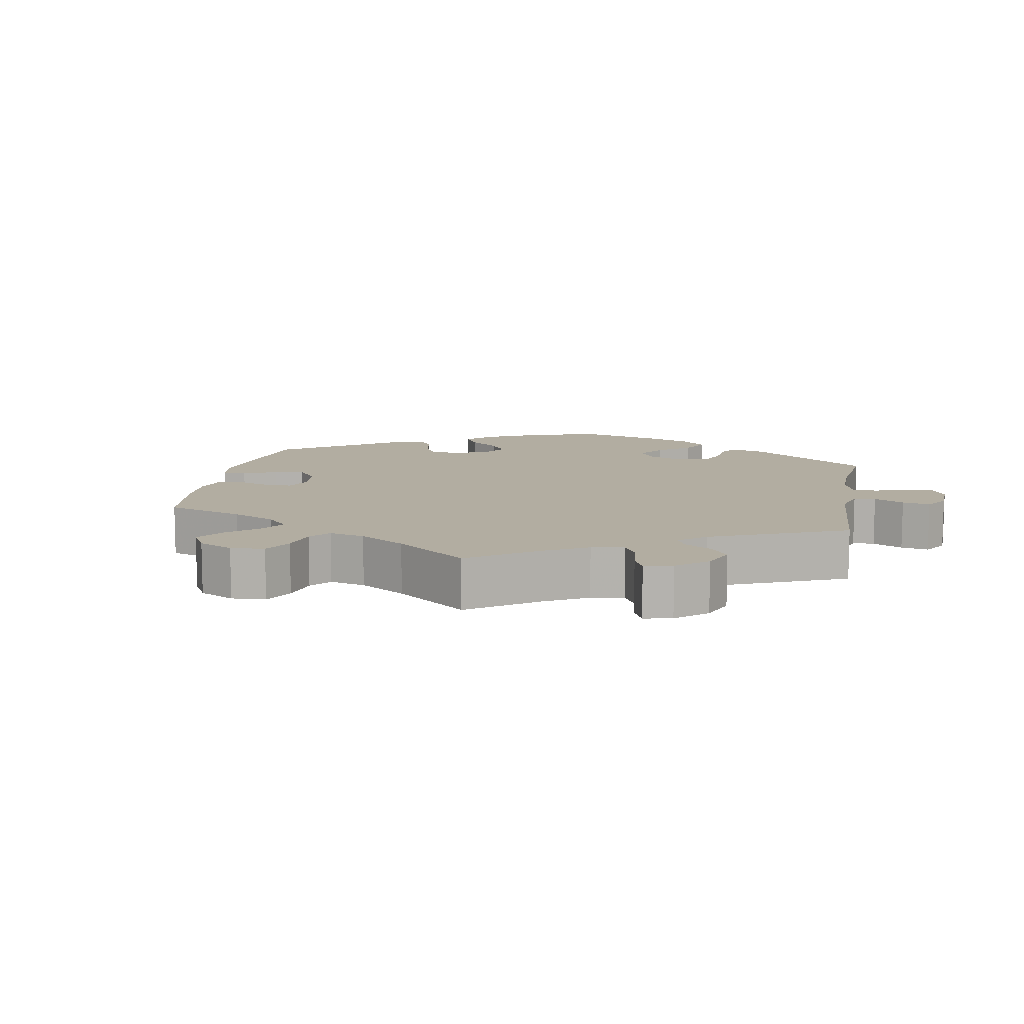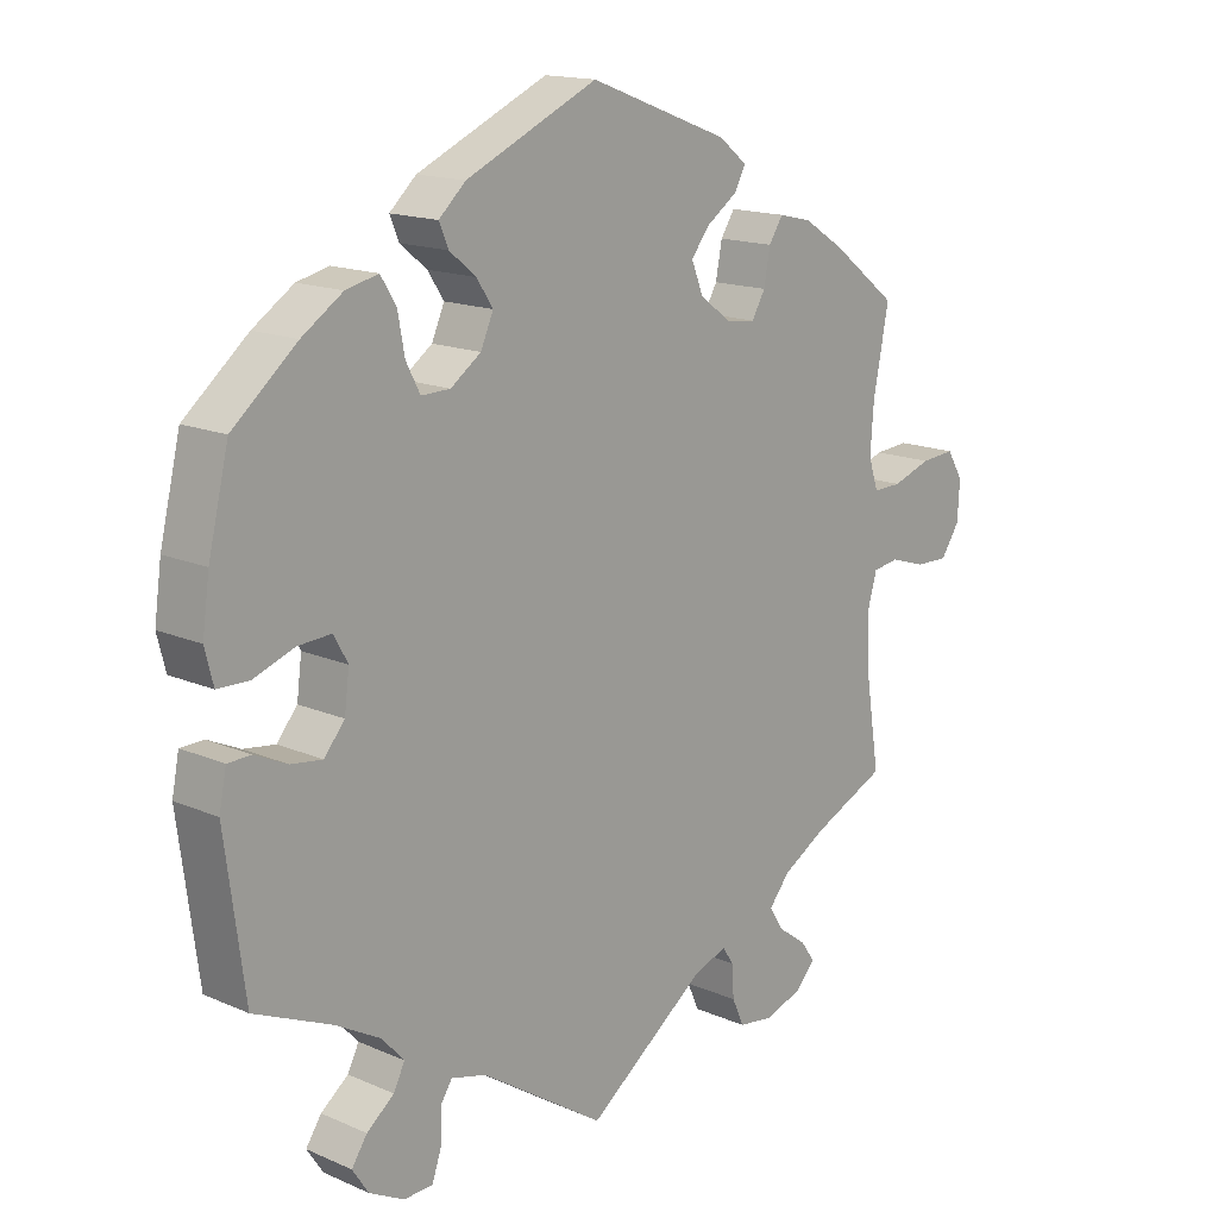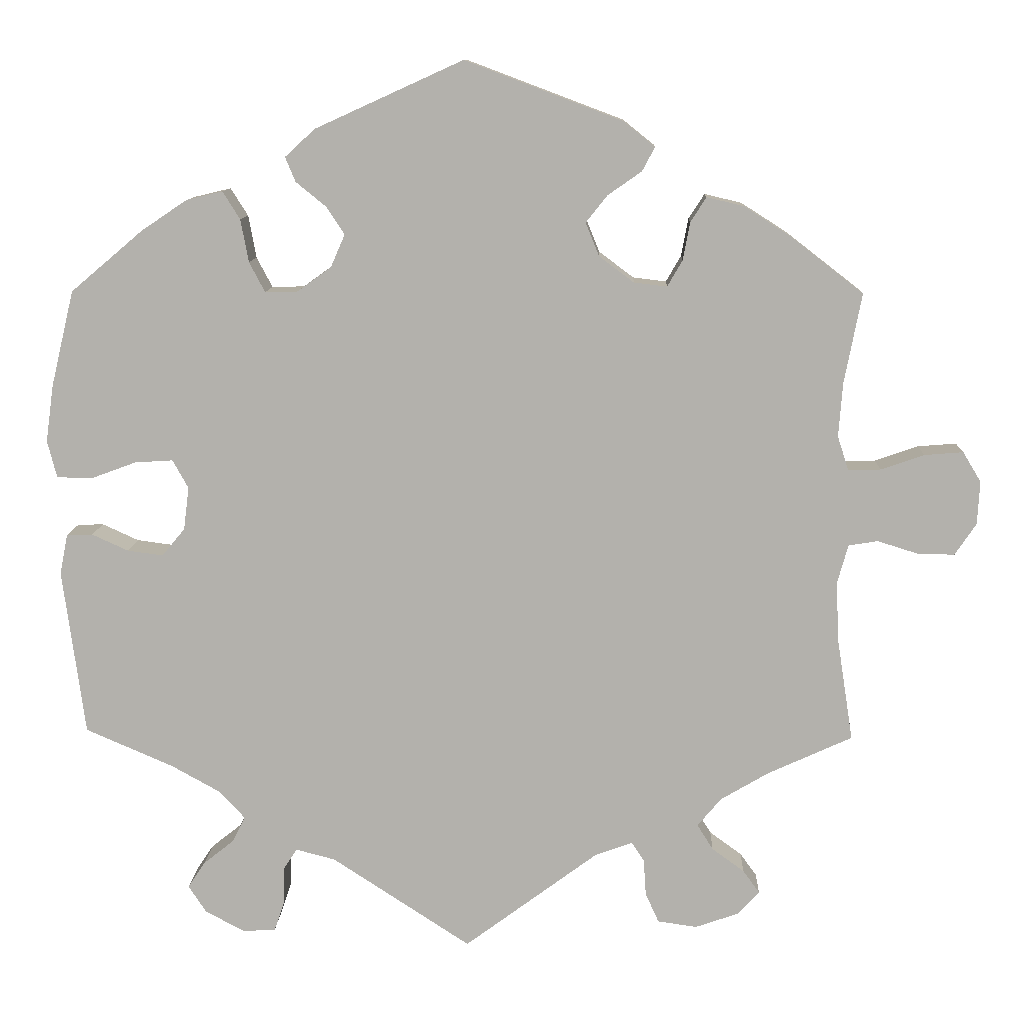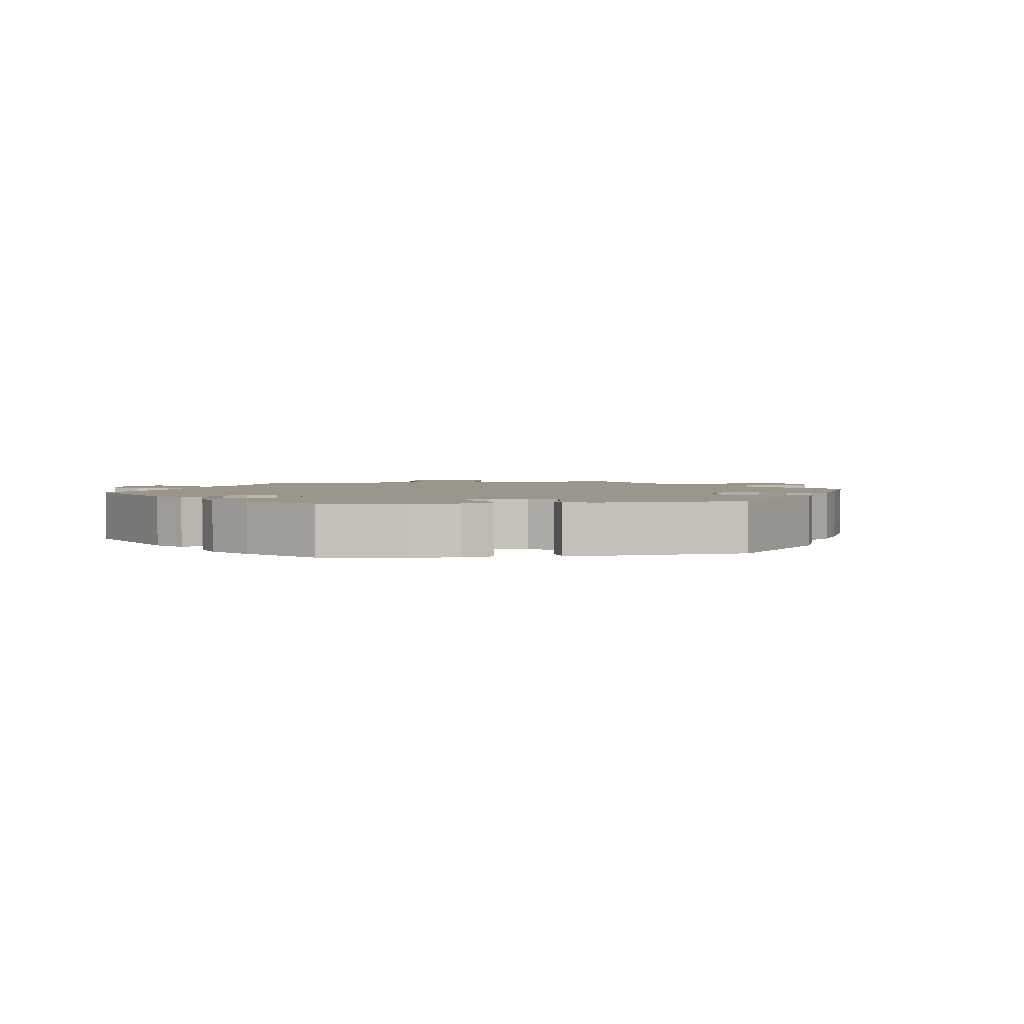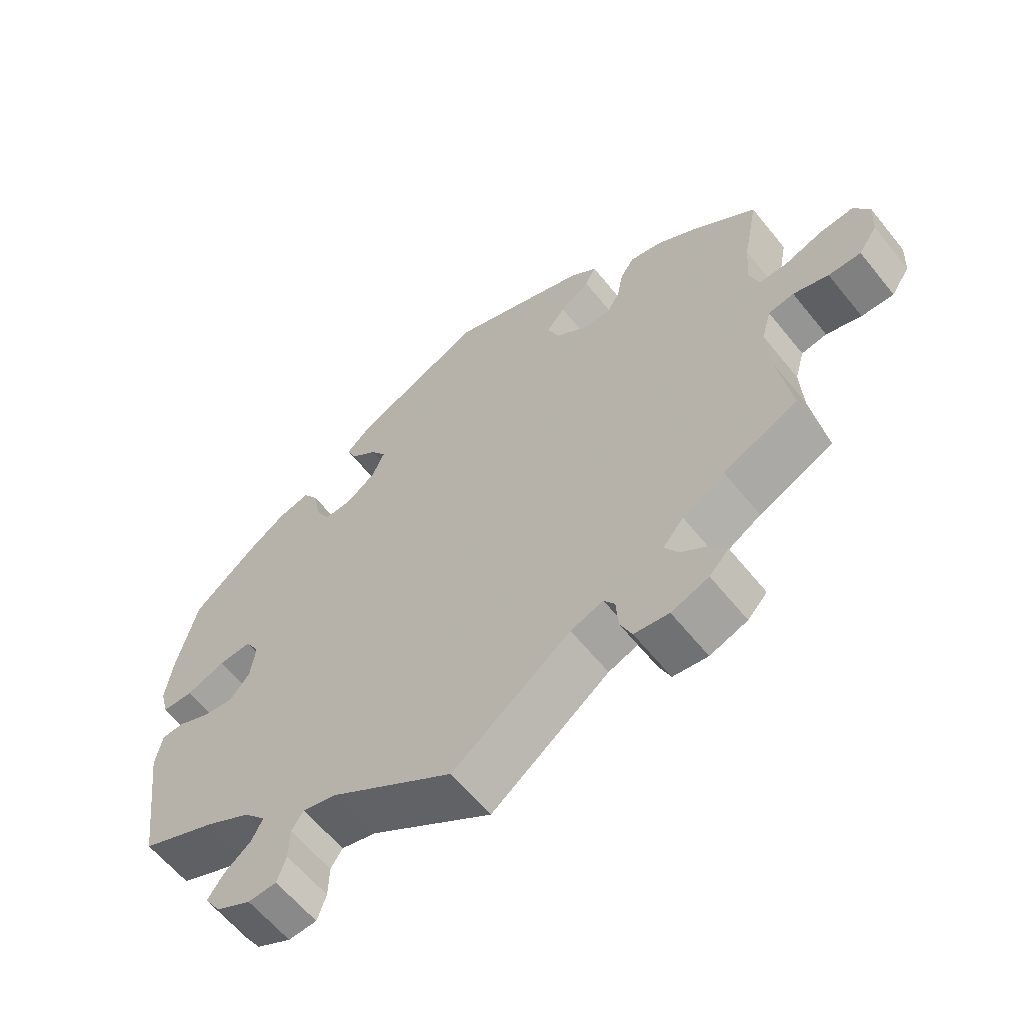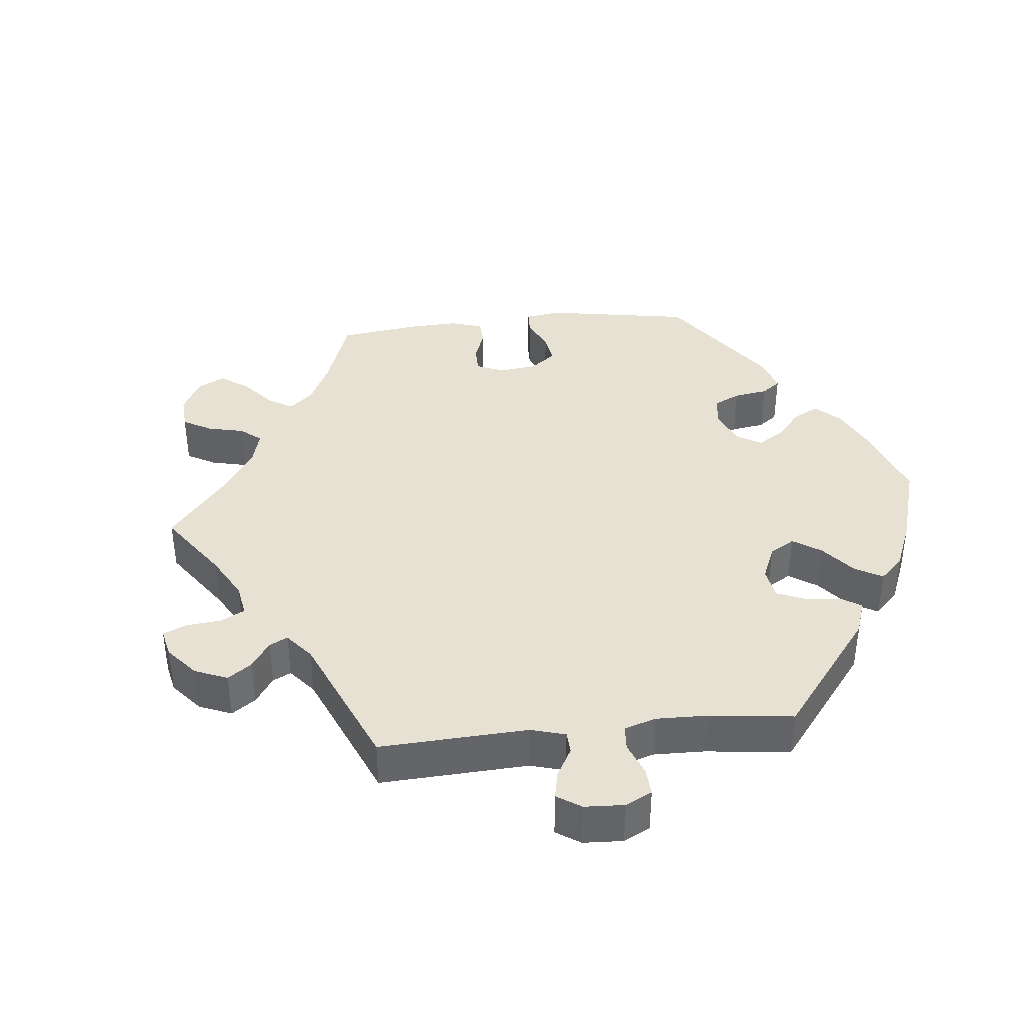
<metadata>
{"format":"obj","ext":"obj","renderer":"f3d","projection":"perspective","resolution":1024,"background":"white","views":[{"elev":10.5,"azim":130.4,"up":"+Y"},{"elev":15.5,"azim":-47.5,"up":"+Z"},{"elev":10.6,"azim":2.2,"up":"+Z"},{"elev":2.4,"azim":-38.8,"up":"+Y"},{"elev":-61.1,"azim":38.7,"up":"+Z"},{"elev":38.9,"azim":-155.8,"up":"+Y"}]}
</metadata>
<code>
v -0.176 0.07 -0.463
v -0.226 0.07 -0.45
v -0.243 0.07 -0.476
v -0.244 0.07 -0.524
v -0.257 0.07 -0.562
v -0.298 0.07 -0.564
v -0.348 0.07 -0.538
v -0.371 0.07 -0.503
v -0.349 0.07 -0.47
v -0.31 0.07 -0.439
v -0.294 0.07 -0.407
v -0.326 0.07 -0.372
v -0.389 0.07 -0.337
v -0.5 0.07 -0.289
v -0.528 0.07 -0.079
v -0.518 0.07 -0.028
v -0.485 0.07 -0.027
v -0.439 0.07 -0.048
v -0.394 0.07 -0.054
v -0.365 0.07 -0.019
v -0.358 0.07 0.035
v -0.378 0.07 0.071
v -0.426 0.07 0.068
v -0.483 0.07 0.047
v -0.528 0.07 0.048
v -0.54 0.07 0.095
v -0.53 0.07 0.167
v -0.501 0.07 0.288
v -0.41 0.07 0.365
v -0.352 0.07 0.404
v -0.306 0.07 0.415
v -0.284 0.07 0.38
v -0.274 0.07 0.326
v -0.254 0.07 0.288
v -0.213 0.07 0.289
v -0.17 0.07 0.32
v -0.152 0.07 0.361
v -0.175 0.07 0.396
v -0.213 0.07 0.427
v -0.226 0.07 0.458
v -0.188 0.07 0.493
v -0.001 0.07 0.578
v 0.198 0.07 0.503
v 0.238 0.07 0.471
v 0.222 0.07 0.441
v 0.179 0.07 0.411
v 0.152 0.07 0.377
v 0.169 0.07 0.335
v 0.213 0.07 0.302
v 0.255 0.07 0.297
v 0.274 0.07 0.33
v 0.283 0.07 0.378
v 0.303 0.07 0.409
v 0.35 0.07 0.398
v 0.408 0.07 0.361
v 0.501 0.07 0.289
v 0.479 0.07 0.175
v 0.474 0.07 0.107
v 0.488 0.07 0.064
v 0.529 0.07 0.065
v 0.584 0.07 0.084
v 0.633 0.07 0.088
v 0.656 0.07 0.05
v 0.653 0.07 -0.005
v 0.626 0.07 -0.045
v 0.579 0.07 -0.044
v 0.528 0.07 -0.028
v 0.491 0.07 -0.034
v 0.477 0.07 -0.084
v 0.481 0.07 -0.161
v 0.501 0.07 -0.289
v 0.394 0.07 -0.338
v 0.333 0.07 -0.374
v 0.303 0.07 -0.41
v 0.323 0.07 -0.442
v 0.364 0.07 -0.472
v 0.385 0.07 -0.501
v 0.357 0.07 -0.531
v 0.303 0.07 -0.55
v 0.253 0.07 -0.543
v 0.236 0.07 -0.505
v 0.233 0.07 -0.459
v 0.217 0.07 -0.435
v 0.17 0.07 -0.452
v 0 0.07 -0.578
v -0.176 0 -0.463
v -0.226 0 -0.45
v -0.243 0 -0.476
v -0.244 0 -0.524
v -0.257 0 -0.562
v -0.298 0 -0.564
v -0.348 0 -0.538
v -0.371 0 -0.503
v -0.349 0 -0.47
v -0.31 0 -0.439
v -0.294 0 -0.407
v -0.326 0 -0.372
v -0.389 0 -0.337
v -0.5 0 -0.289
v -0.528 0 -0.079
v -0.518 0 -0.028
v -0.485 0 -0.027
v -0.439 0 -0.048
v -0.394 0 -0.054
v -0.365 0 -0.019
v -0.358 0 0.035
v -0.378 0 0.071
v -0.426 0 0.068
v -0.483 0 0.047
v -0.528 0 0.048
v -0.54 0 0.095
v -0.53 0 0.167
v -0.501 0 0.288
v -0.41 0 0.365
v -0.352 0 0.404
v -0.306 0 0.415
v -0.284 0 0.38
v -0.274 0 0.326
v -0.254 0 0.288
v -0.213 0 0.289
v -0.17 0 0.32
v -0.152 0 0.361
v -0.175 0 0.396
v -0.213 0 0.427
v -0.226 0 0.458
v -0.188 0 0.493
v -0.001 0 0.578
v 0.198 0 0.503
v 0.238 0 0.471
v 0.222 0 0.441
v 0.179 0 0.411
v 0.152 0 0.377
v 0.169 0 0.335
v 0.213 0 0.302
v 0.255 0 0.297
v 0.274 0 0.33
v 0.283 0 0.378
v 0.303 0 0.409
v 0.35 0 0.398
v 0.408 0 0.361
v 0.501 0 0.289
v 0.479 0 0.175
v 0.474 0 0.107
v 0.488 0 0.064
v 0.529 0 0.065
v 0.584 0 0.084
v 0.633 0 0.088
v 0.656 0 0.05
v 0.653 0 -0.005
v 0.626 0 -0.045
v 0.579 0 -0.044
v 0.528 0 -0.028
v 0.491 0 -0.034
v 0.477 0 -0.084
v 0.481 0 -0.161
v 0.501 0 -0.289
v 0.394 0 -0.338
v 0.333 0 -0.374
v 0.303 0 -0.41
v 0.323 0 -0.442
v 0.364 0 -0.472
v 0.385 0 -0.501
v 0.357 0 -0.531
v 0.303 0 -0.55
v 0.253 0 -0.543
v 0.236 0 -0.505
v 0.233 0 -0.459
v 0.217 0 -0.435
v 0.17 0 -0.452
v 0 0 -0.578
f 84 85 1
f 83 84 1 2
f 79 80 81 82
f 79 82 83
f 78 79 83
f 75 76 77 78
f 74 75 78 83
f 73 74 83 2
f 70 71 72
f 69 70 72 73
f 68 69 73 2
f 64 65 66 67
f 64 67 68
f 63 64 68
f 60 61 62 63
f 59 60 63 68
f 58 59 68 2
f 54 55 56 57
f 54 57 58 2
f 51 52 53 54
f 50 51 54
f 43 44 45 46
f 43 46 47
f 42 43 47
f 41 42 47 48
f 38 39 40 41
f 37 38 41 48
f 30 31 32 33
f 30 33 34
f 29 30 34
f 28 29 34
f 27 28 34
f 26 27 34 35
f 23 24 25 26
f 22 23 26 35
f 15 16 17 18
f 13 14 15 18
f 12 13 18 19
f 11 12 19 20
f 7 8 9 10
f 7 10 11
f 6 7 11
f 3 4 5 6
f 3 6 11
f 2 3 11 20
f 50 54 2
f 49 50 2 20
f 36 37 48 49
f 36 49 20 21
f 21 22 35 36
f 86 170 169
f 87 86 169 168
f 167 166 165 164
f 168 167 164
f 168 164 163
f 163 162 161 160
f 168 163 160 159
f 87 168 159 158
f 157 156 155
f 158 157 155 154
f 87 158 154 153
f 152 151 150 149
f 153 152 149
f 153 149 148
f 148 147 146 145
f 153 148 145 144
f 87 153 144 143
f 142 141 140 139
f 87 143 142 139
f 139 138 137 136
f 139 136 135
f 131 130 129 128
f 132 131 128
f 132 128 127
f 133 132 127 126
f 126 125 124 123
f 133 126 123 122
f 118 117 116 115
f 119 118 115
f 119 115 114
f 119 114 113
f 119 113 112
f 120 119 112 111
f 111 110 109 108
f 120 111 108 107
f 103 102 101 100
f 103 100 99 98
f 104 103 98 97
f 105 104 97 96
f 95 94 93 92
f 96 95 92
f 96 92 91
f 91 90 89 88
f 96 91 88
f 105 96 88 87
f 87 139 135
f 105 87 135 134
f 134 133 122 121
f 106 105 134 121
f 121 120 107 106
f 1 86 87 2
f 2 87 88 3
f 3 88 89 4
f 4 89 90 5
f 5 90 91 6
f 6 91 92 7
f 7 92 93 8
f 8 93 94 9
f 9 94 95 10
f 10 95 96 11
f 11 96 97 12
f 12 97 98 13
f 13 98 99 14
f 14 99 100 15
f 15 100 101 16
f 16 101 102 17
f 17 102 103 18
f 18 103 104 19
f 19 104 105 20
f 20 105 106 21
f 21 106 107 22
f 22 107 108 23
f 23 108 109 24
f 24 109 110 25
f 25 110 111 26
f 26 111 112 27
f 27 112 113 28
f 28 113 114 29
f 29 114 115 30
f 30 115 116 31
f 31 116 117 32
f 32 117 118 33
f 33 118 119 34
f 34 119 120 35
f 35 120 121 36
f 36 121 122 37
f 37 122 123 38
f 38 123 124 39
f 39 124 125 40
f 40 125 126 41
f 41 126 127 42
f 42 127 128 43
f 43 128 129 44
f 44 129 130 45
f 45 130 131 46
f 46 131 132 47
f 47 132 133 48
f 48 133 134 49
f 49 134 135 50
f 50 135 136 51
f 51 136 137 52
f 52 137 138 53
f 53 138 139 54
f 54 139 140 55
f 55 140 141 56
f 56 141 142 57
f 57 142 143 58
f 58 143 144 59
f 59 144 145 60
f 60 145 146 61
f 61 146 147 62
f 62 147 148 63
f 63 148 149 64
f 64 149 150 65
f 65 150 151 66
f 66 151 152 67
f 67 152 153 68
f 68 153 154 69
f 69 154 155 70
f 70 155 156 71
f 71 156 157 72
f 72 157 158 73
f 73 158 159 74
f 74 159 160 75
f 75 160 161 76
f 76 161 162 77
f 77 162 163 78
f 78 163 164 79
f 79 164 165 80
f 80 165 166 81
f 81 166 167 82
f 82 167 168 83
f 83 168 169 84
f 84 169 170 85
f 85 170 86 1

</code>
